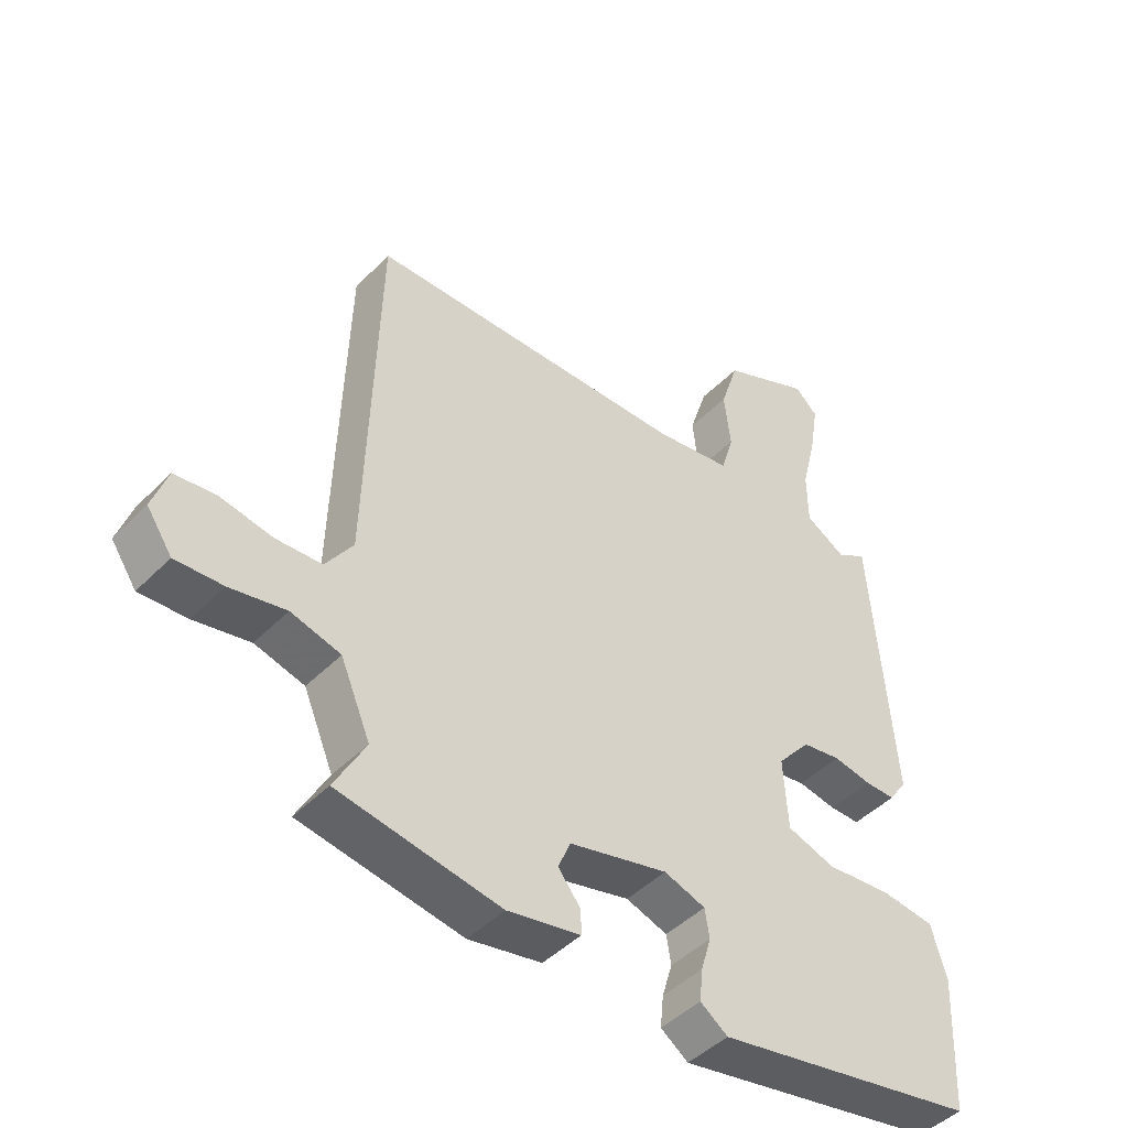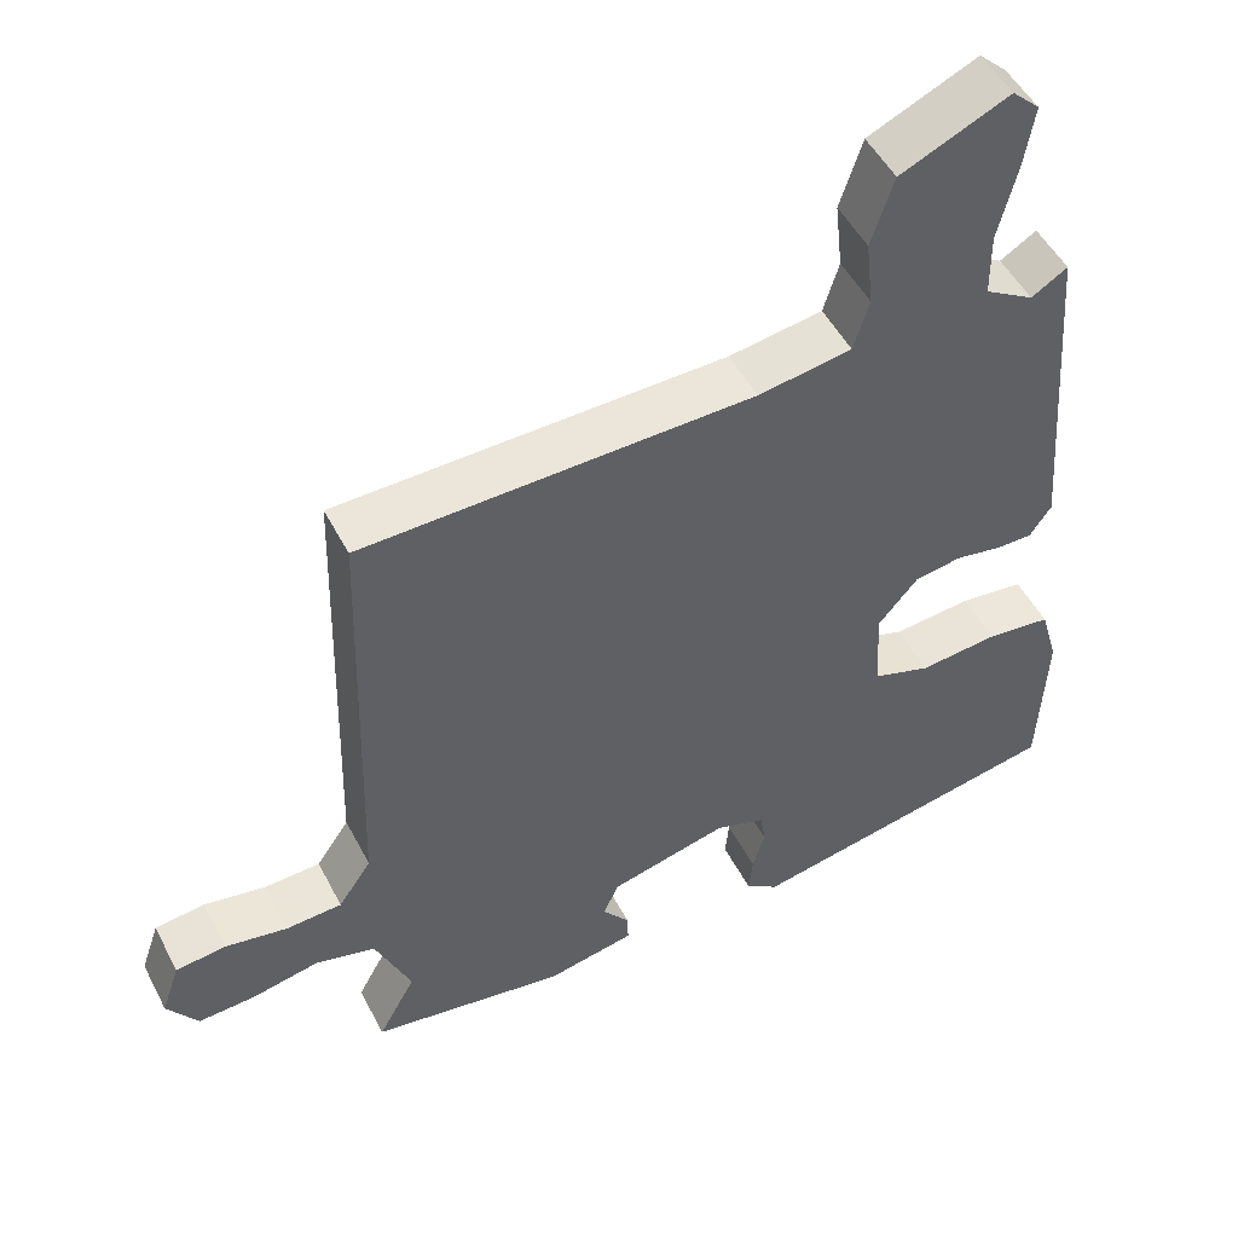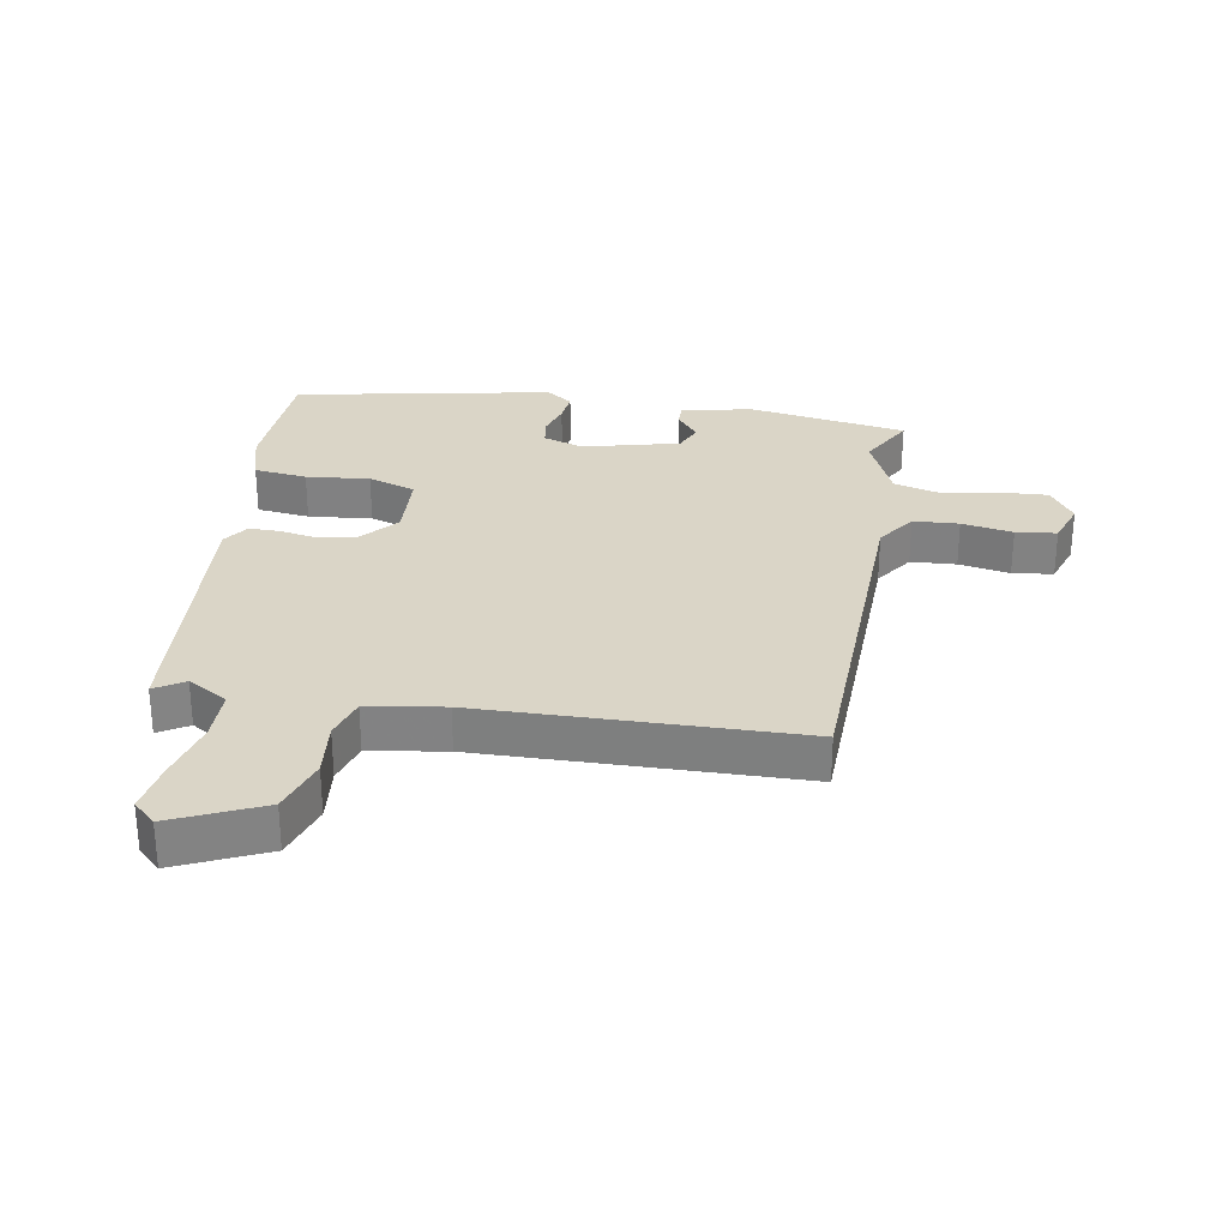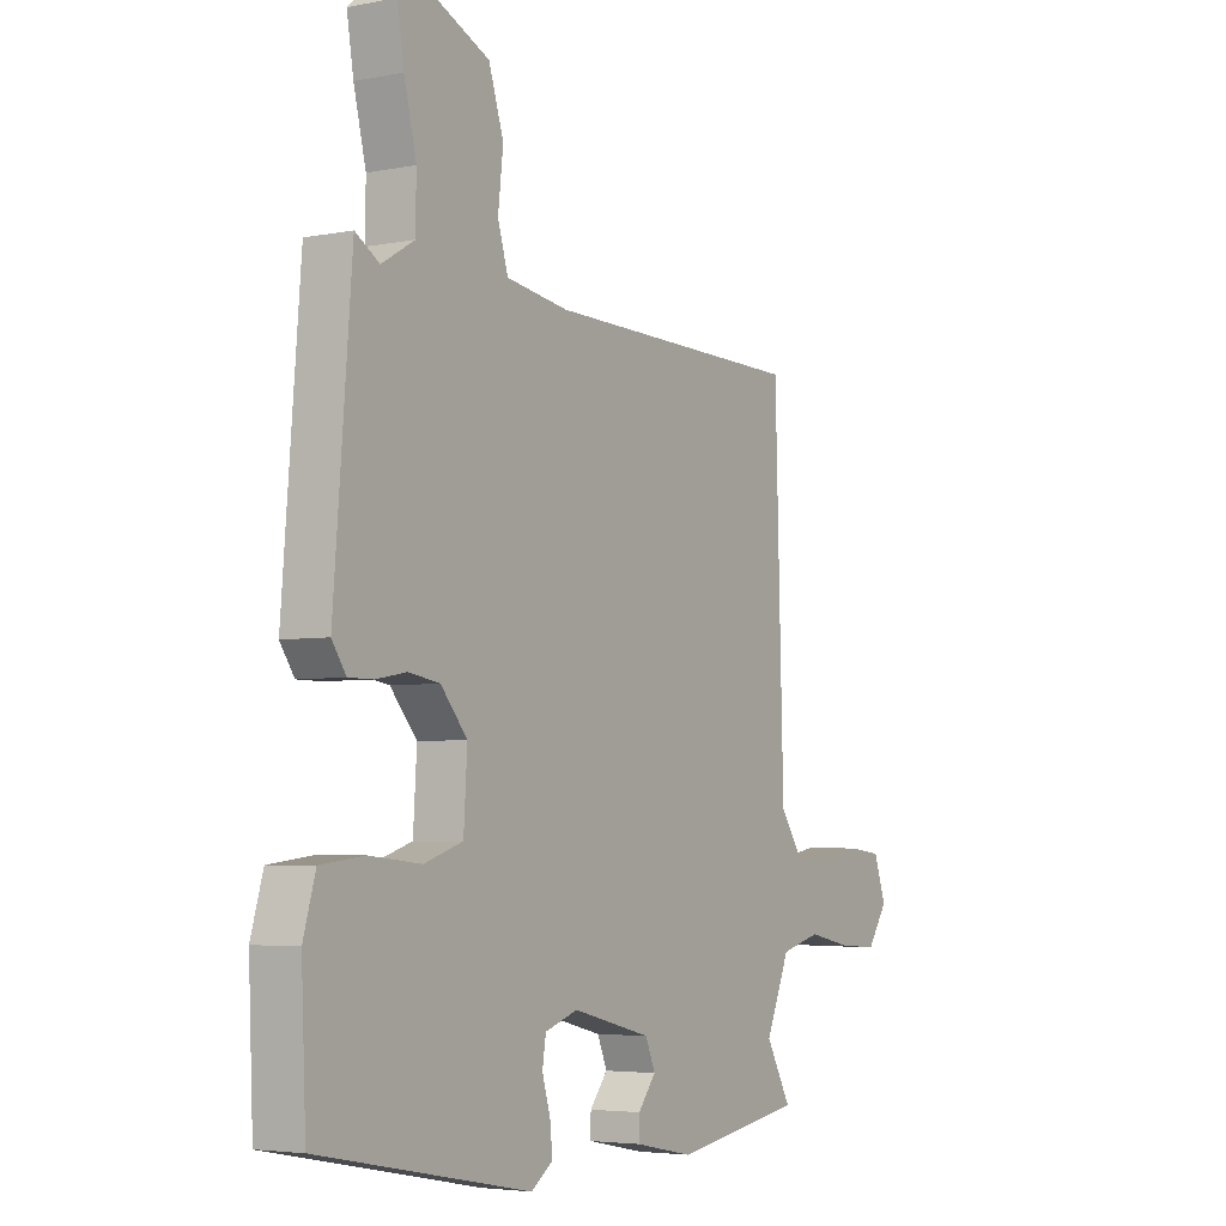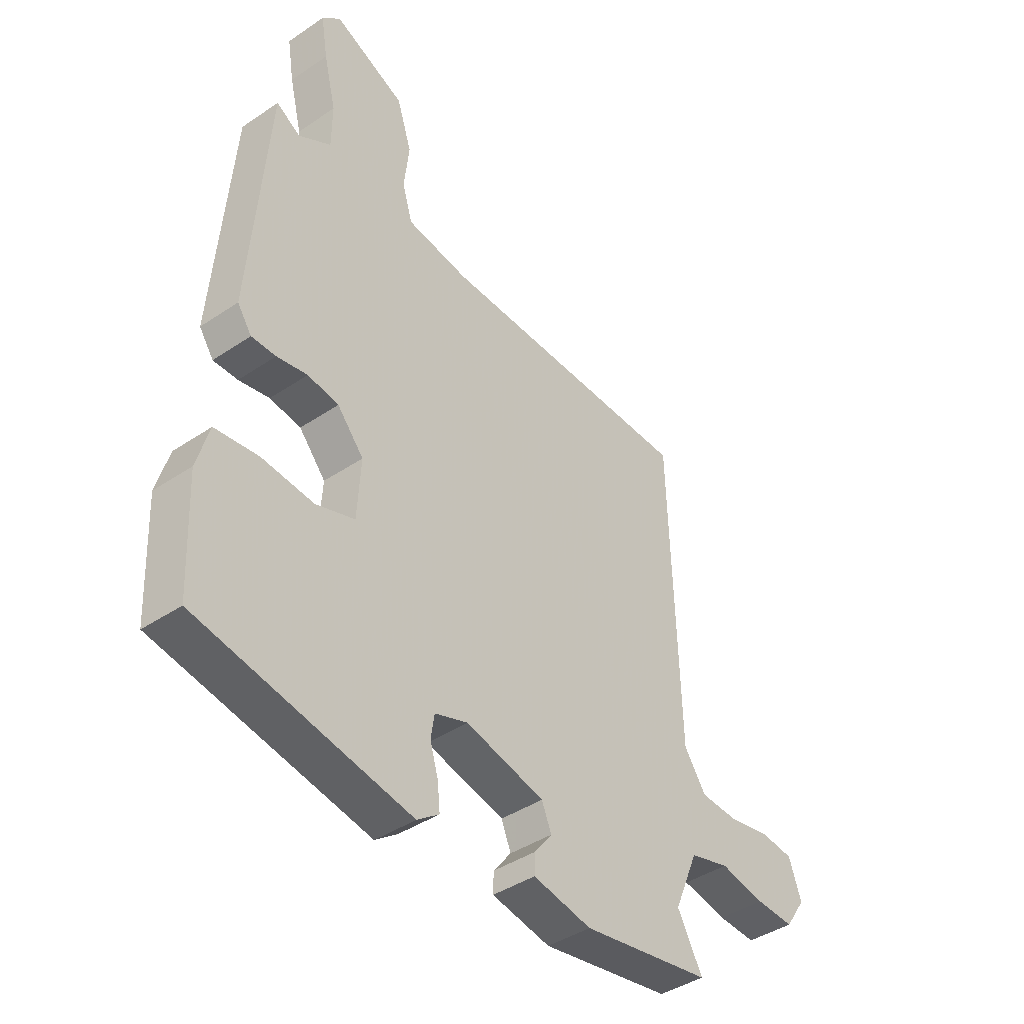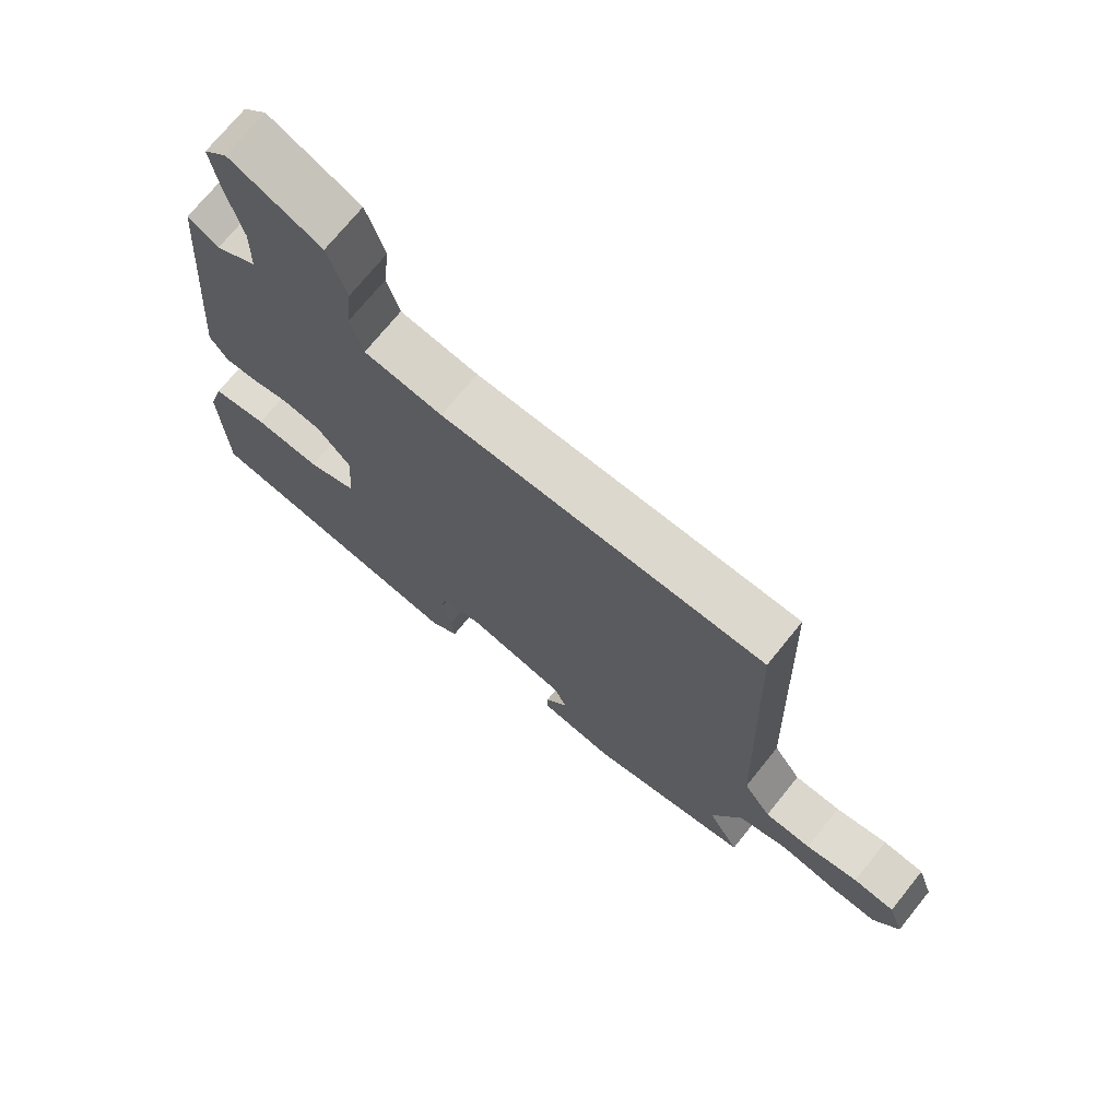
<metadata>
{"format":"obj","ext":"obj","renderer":"f3d","projection":"perspective","resolution":1024,"background":"white","views":[{"elev":-45.6,"azim":139.0,"up":"+Z"},{"elev":50.4,"azim":153.2,"up":"+Z"},{"elev":29.0,"azim":9.7,"up":"+Y"},{"elev":-4.4,"azim":-57.5,"up":"+Z"},{"elev":-41.3,"azim":-50.6,"up":"+Z"},{"elev":71.8,"azim":38.8,"up":"+Z"}]}
</metadata>
<code>
v -0.416 0.07 0.511
v -0.369 0.07 0.482
v -0.305 0.07 0.52
v -0.304 0.07 0.604
v -0.328 0.07 0.703
v -0.341 0.07 0.784
v -0.305 0.07 0.818
v -0.164 0.07 0.754
v -0.135 0.07 0.664
v -0.145 0.07 0.574
v -0.125 0.07 0.507
v -0.003 0.07 0.488
v 0.505 0.07 0.478
v 0.522 0.07 -0.101
v 0.565 0.07 -0.164
v 0.638 0.07 -0.168
v 0.72 0.07 -0.153
v 0.785 0.07 -0.161
v 0.809 0.07 -0.231
v 0.769 0.07 -0.29
v 0.694 0.07 -0.286
v 0.606 0.07 -0.268
v 0.528 0.07 -0.289
v 0.481 0.07 -0.4
v 0.53 0.07 -0.49
v 0.275 0.07 -0.532
v 0.16 0.07 -0.509
v 0.161 0.07 -0.471
v 0.196 0.07 -0.426
v 0.177 0.07 -0.38
v 0.022 0.07 -0.341
v -0.043 0.07 -0.363
v -0.05 0.07 -0.408
v -0.034 0.07 -0.462
v -0.029 0.07 -0.512
v -0.072 0.07 -0.543
v -0.487 0.07 -0.463
v -0.496 0.07 -0.251
v -0.472 0.07 -0.168
v -0.387 0.07 -0.158
v -0.285 0.07 -0.168
v -0.209 0.07 -0.143
v -0.202 0.07 -0.03
v -0.254 0.07 0.031
v -0.315 0.07 0.041
v -0.375 0.07 0.03
v -0.423 0.07 0.03
v -0.451 0.07 0.071
v -0.416 0 0.511
v -0.369 0 0.482
v -0.305 0 0.52
v -0.304 0 0.604
v -0.328 0 0.703
v -0.341 0 0.784
v -0.305 0 0.818
v -0.164 0 0.754
v -0.135 0 0.664
v -0.145 0 0.574
v -0.125 0 0.507
v -0.003 0 0.488
v 0.505 0 0.478
v 0.522 0 -0.101
v 0.565 0 -0.164
v 0.638 0 -0.168
v 0.72 0 -0.153
v 0.785 0 -0.161
v 0.809 0 -0.231
v 0.769 0 -0.29
v 0.694 0 -0.286
v 0.606 0 -0.268
v 0.528 0 -0.289
v 0.481 0 -0.4
v 0.53 0 -0.49
v 0.275 0 -0.532
v 0.16 0 -0.509
v 0.161 0 -0.471
v 0.196 0 -0.426
v 0.177 0 -0.38
v 0.022 0 -0.341
v -0.043 0 -0.363
v -0.05 0 -0.408
v -0.034 0 -0.462
v -0.029 0 -0.512
v -0.072 0 -0.543
v -0.487 0 -0.463
v -0.496 0 -0.251
v -0.472 0 -0.168
v -0.387 0 -0.158
v -0.285 0 -0.168
v -0.209 0 -0.143
v -0.202 0 -0.03
v -0.254 0 0.031
v -0.315 0 0.041
v -0.375 0 0.03
v -0.423 0 0.03
v -0.451 0 0.071
f 48 1 2
f 47 48 2
f 46 47 2
f 45 46 2
f 44 45 2 3
f 43 44 3 4
f 39 40 41
f 38 39 41
f 37 38 41
f 36 37 41
f 35 36 41
f 34 35 41
f 33 34 41
f 32 33 41 42
f 31 32 42 43
f 27 28 29
f 26 27 29
f 25 26 29
f 24 25 29
f 23 24 29 30
f 31 43 4
f 30 31 4
f 23 30 4
f 22 23 4
f 20 21 22
f 19 20 22
f 18 19 22
f 17 18 22
f 16 17 22
f 12 13 14
f 11 12 14 15
f 8 9 10
f 7 8 10
f 6 7 10
f 5 6 10
f 4 5 10
f 4 10 11
f 22 4 11 15
f 15 16 22
f 50 49 96
f 50 96 95
f 50 95 94
f 50 94 93
f 51 50 93 92
f 52 51 92 91
f 89 88 87
f 89 87 86
f 89 86 85
f 89 85 84
f 89 84 83
f 89 83 82
f 89 82 81
f 90 89 81 80
f 91 90 80 79
f 77 76 75
f 77 75 74
f 77 74 73
f 77 73 72
f 78 77 72 71
f 52 91 79
f 52 79 78
f 52 78 71
f 52 71 70
f 70 69 68
f 70 68 67
f 70 67 66
f 70 66 65
f 70 65 64
f 62 61 60
f 63 62 60 59
f 58 57 56
f 58 56 55
f 58 55 54
f 58 54 53
f 58 53 52
f 59 58 52
f 63 59 52 70
f 70 64 63
f 1 49 50 2
f 2 50 51 3
f 3 51 52 4
f 4 52 53 5
f 5 53 54 6
f 6 54 55 7
f 7 55 56 8
f 8 56 57 9
f 9 57 58 10
f 10 58 59 11
f 11 59 60 12
f 12 60 61 13
f 13 61 62 14
f 14 62 63 15
f 15 63 64 16
f 16 64 65 17
f 17 65 66 18
f 18 66 67 19
f 19 67 68 20
f 20 68 69 21
f 21 69 70 22
f 22 70 71 23
f 23 71 72 24
f 24 72 73 25
f 25 73 74 26
f 26 74 75 27
f 27 75 76 28
f 28 76 77 29
f 29 77 78 30
f 30 78 79 31
f 31 79 80 32
f 32 80 81 33
f 33 81 82 34
f 34 82 83 35
f 35 83 84 36
f 36 84 85 37
f 37 85 86 38
f 38 86 87 39
f 39 87 88 40
f 40 88 89 41
f 41 89 90 42
f 42 90 91 43
f 43 91 92 44
f 44 92 93 45
f 45 93 94 46
f 46 94 95 47
f 47 95 96 48
f 48 96 49 1

</code>
